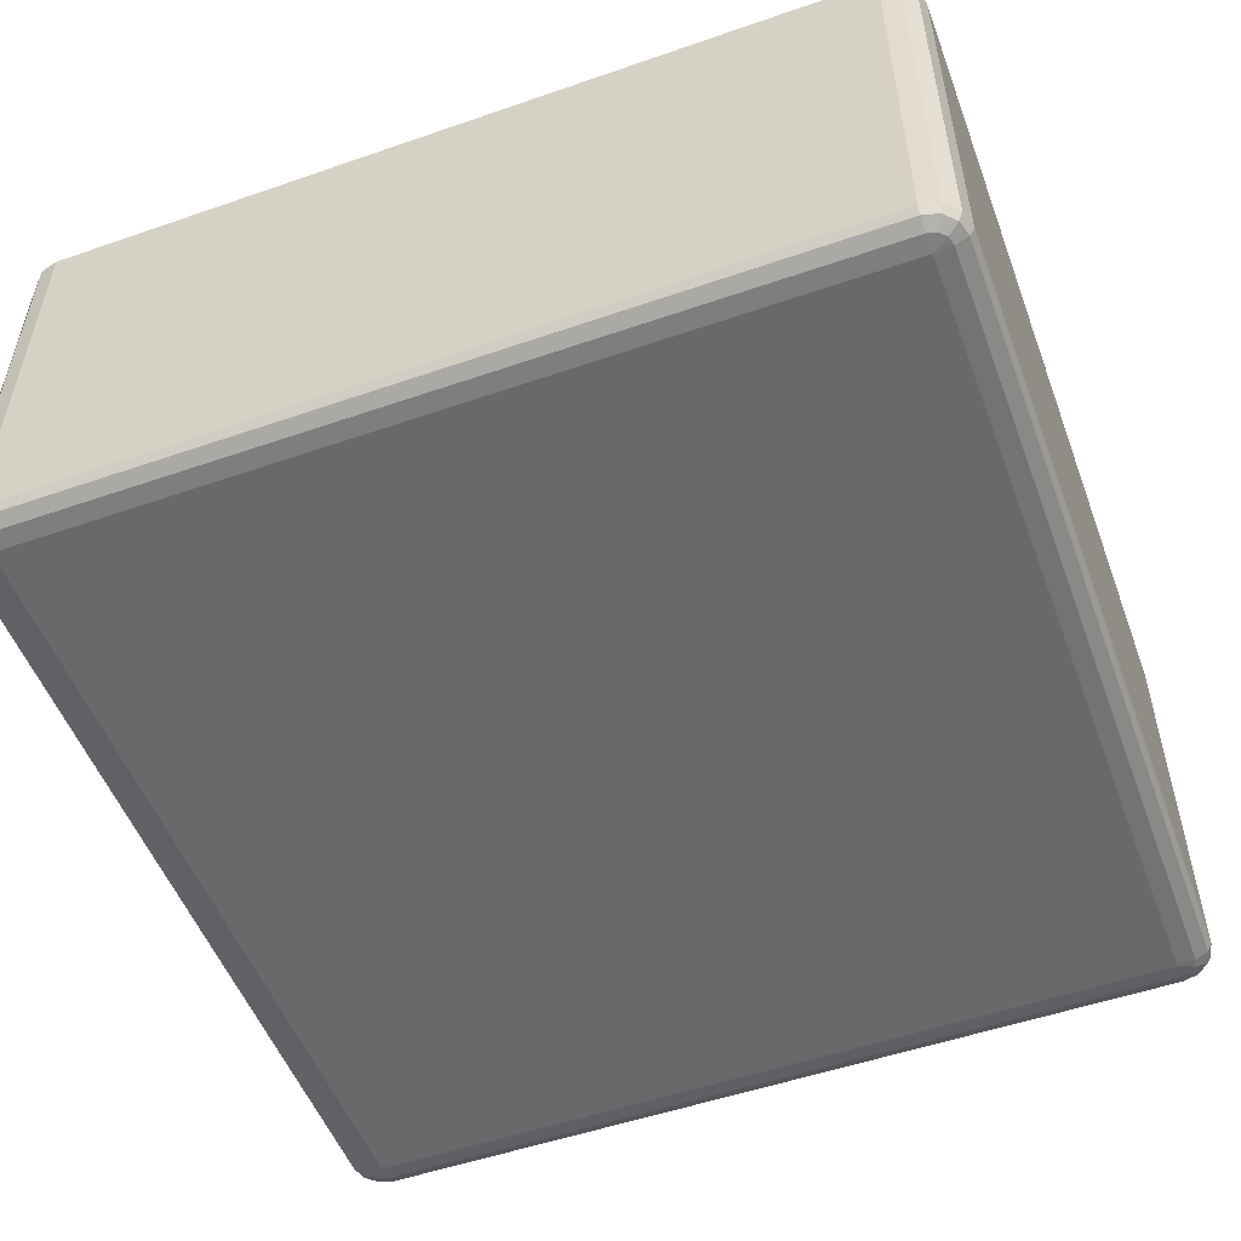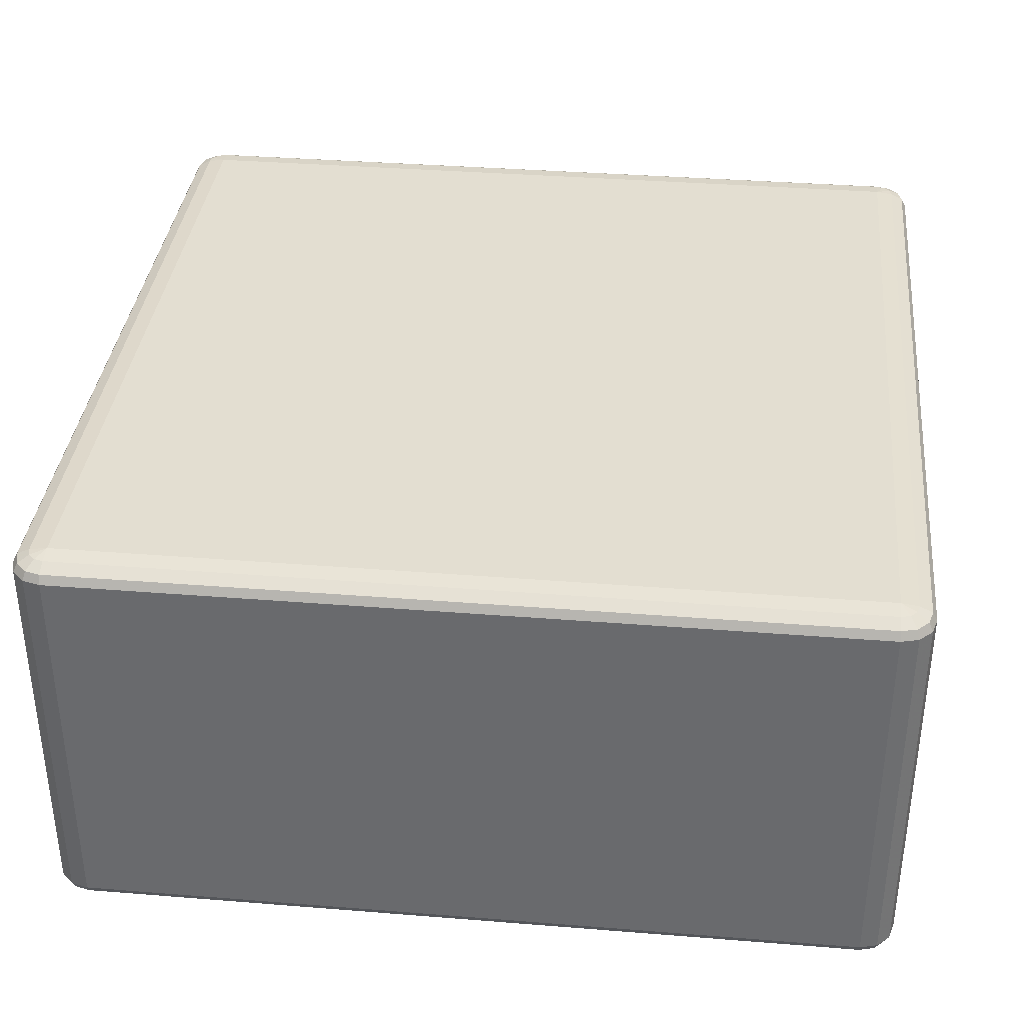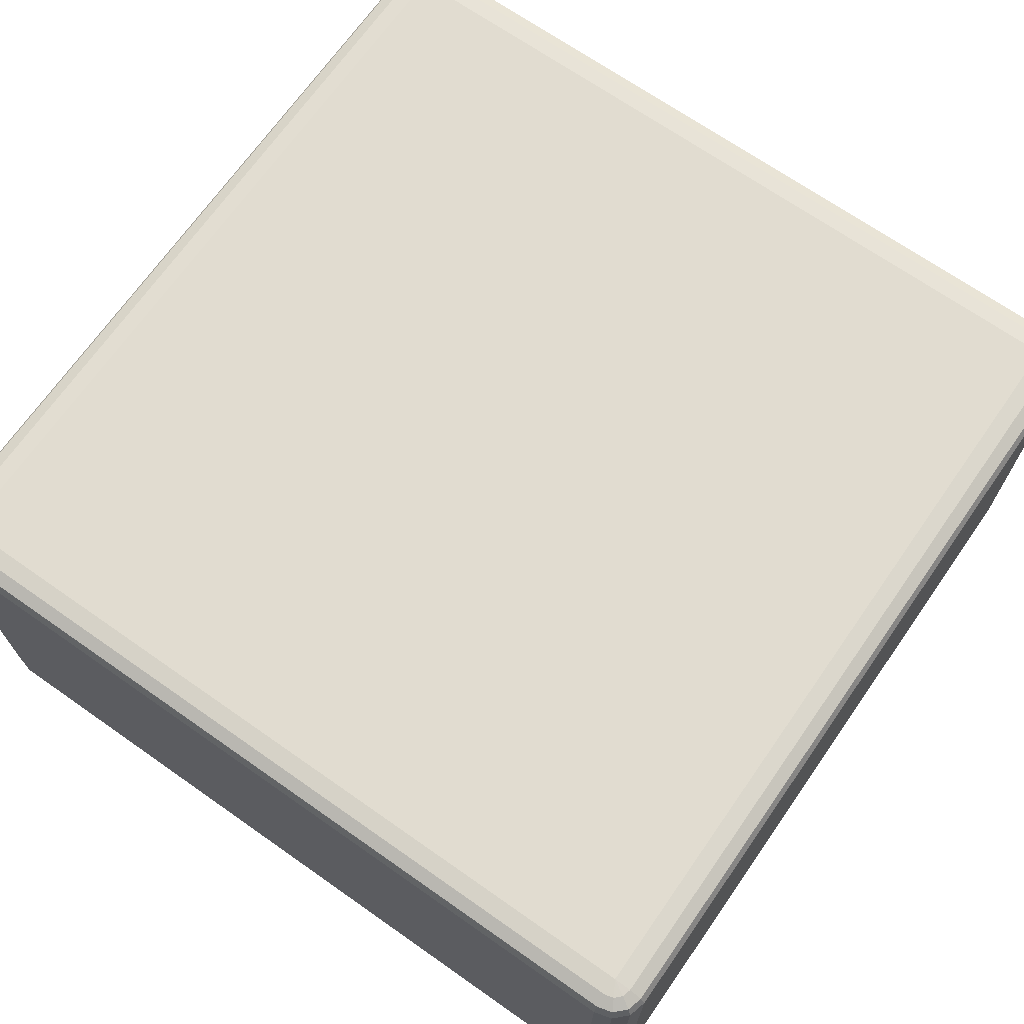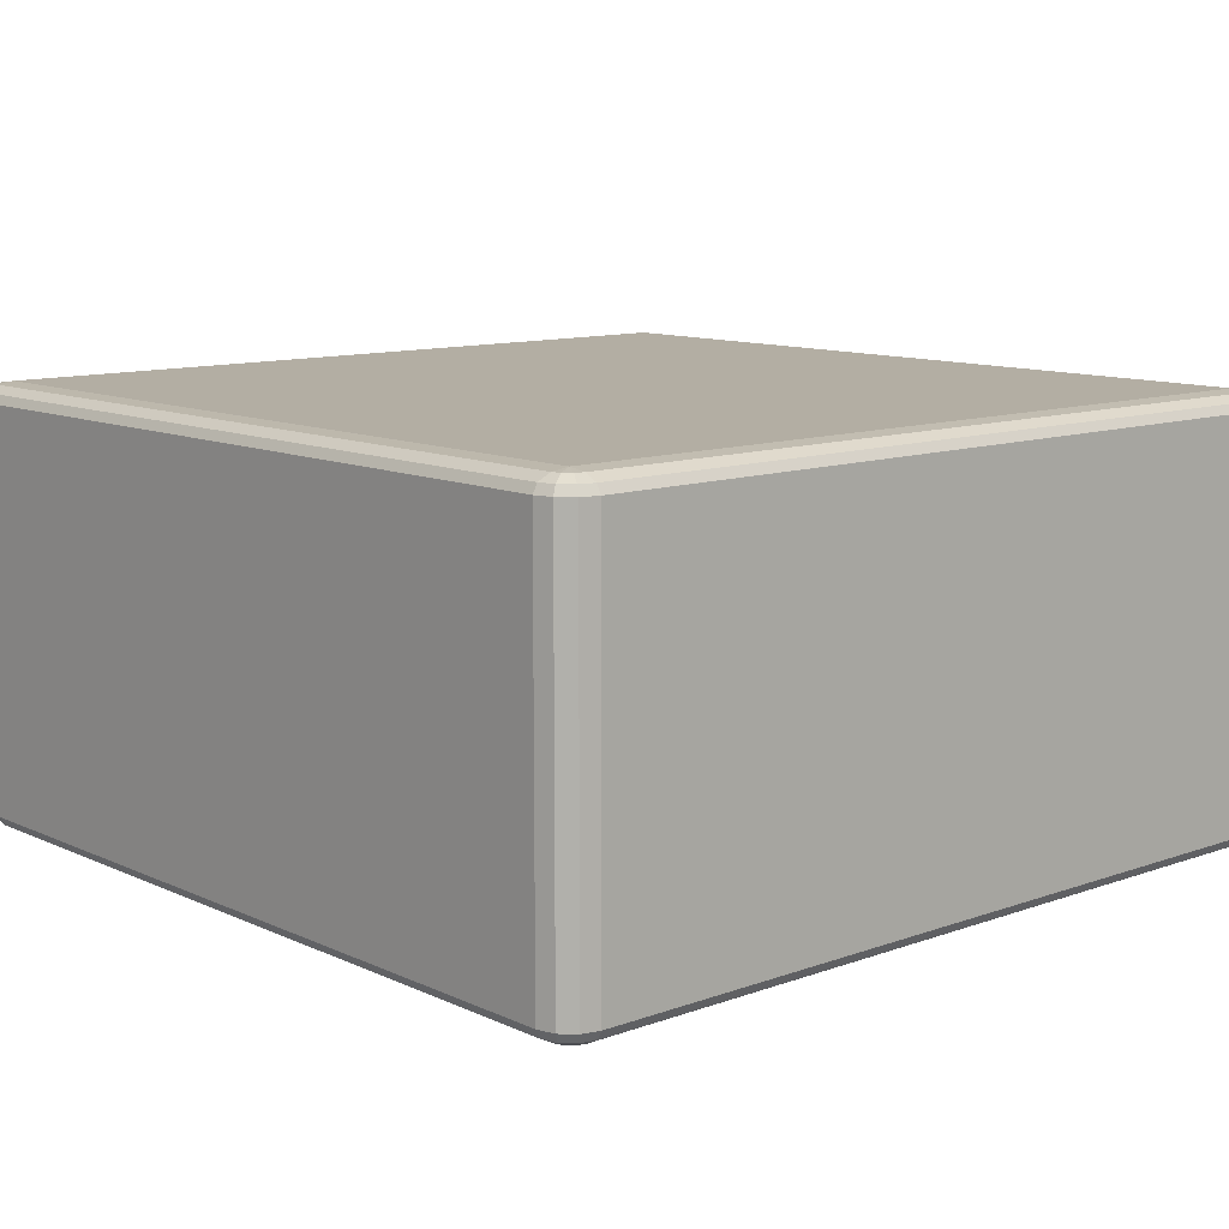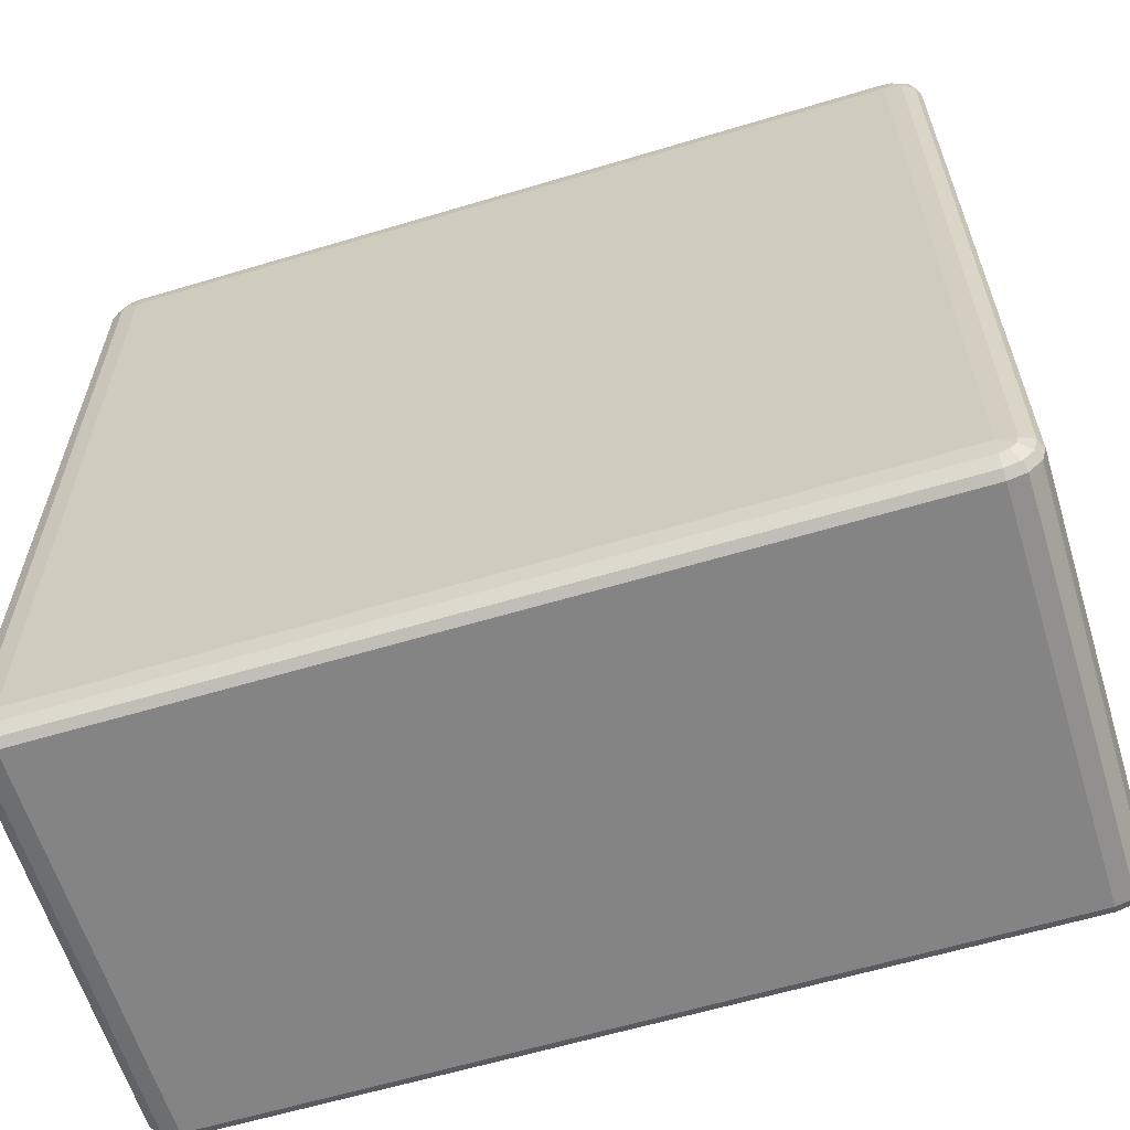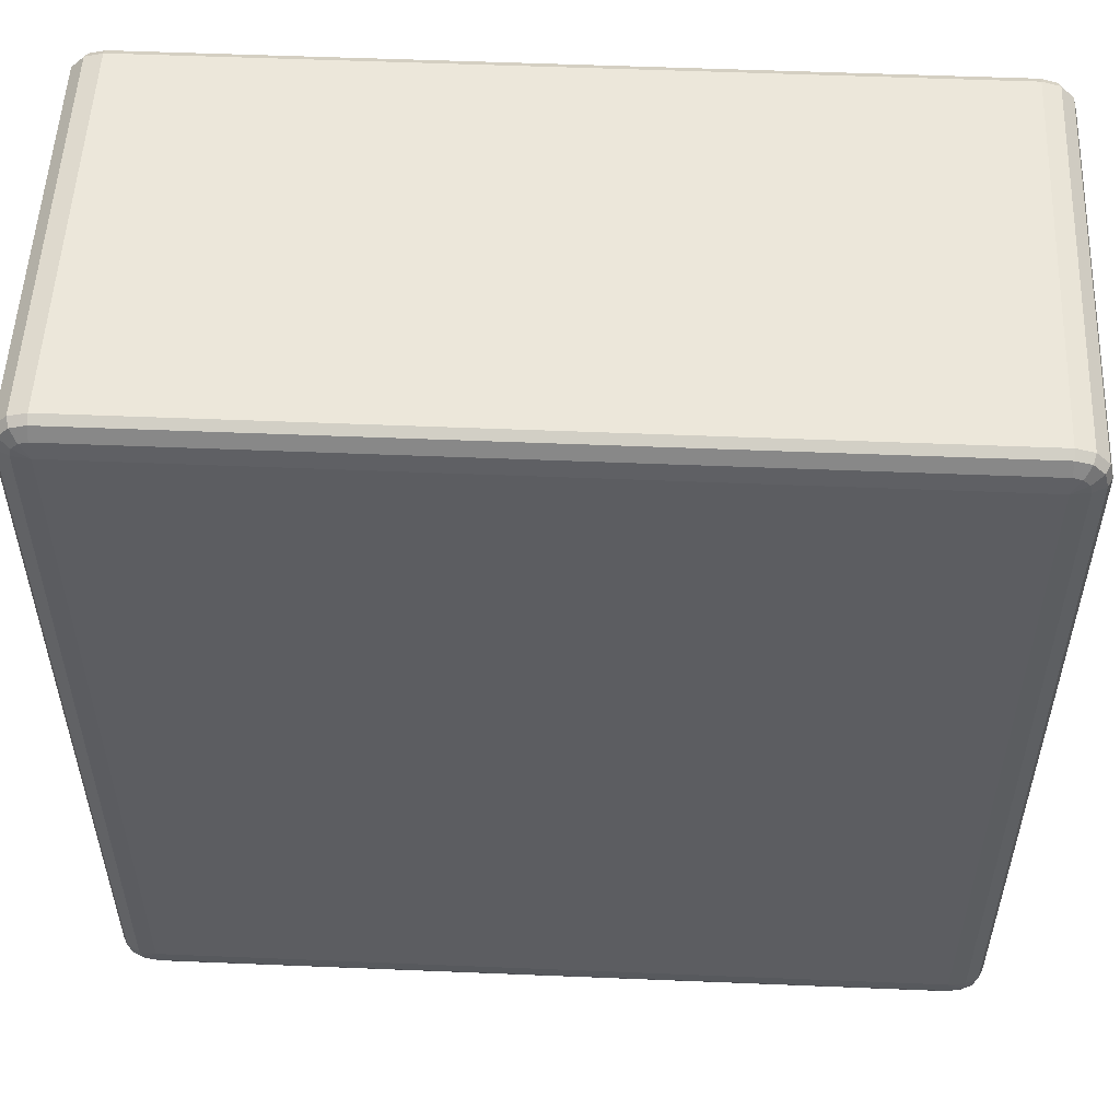
<metadata>
{"format":"obj","ext":"obj","renderer":"f3d","projection":"perspective","resolution":1024,"background":"white","views":[{"elev":-52.6,"azim":110.4,"up":"+Z"},{"elev":36.1,"azim":-174.0,"up":"+Z"},{"elev":69.4,"azim":-55.0,"up":"+Z"},{"elev":10.9,"azim":-41.7,"up":"+Z"},{"elev":-61.3,"azim":-163.0,"up":"+Y"},{"elev":53.4,"azim":2.5,"up":"+Y"}]}
</metadata>
<code>
v 5350 850 1378
v 5350 850 918
v 5330 855.4 918
v 5330 855.4 1378
v 5315 870 918
v 5315 870 1378
v 5310 890 918
v 5310 890 1378
v 5310 1810 918
v 5310 1810 1378
v 5315 1830 918
v 5315 1830 1378
v 5330 1845 918
v 5330 1845 1378
v 5350 1850 918
v 5350 1850 1378
v 6270 1850 918
v 6270 1850 1378
v 6290 1845 918
v 6290 1845 1378
v 6305 1830 918
v 6305 1830 1378
v 6310 1810 918
v 6310 1810 1378
v 6310 890 918
v 6310 890 1378
v 6305 870 918
v 6305 870 1378
v 6290 855.4 918
v 6290 855.4 1378
v 6270 850 918
v 6270 850 1378
v 5350 855.4 1388
v 5333 860 1388
v 6270 855.4 1388
v 5320 872.7 1388
v 6287 860 1388
v 5315 890 1388
v 6300 872.7 1388
v 5315 1810 1388
v 6305 890 1388
v 5320 1827 1388
v 6305 1810 1388
v 5333 1840 1388
v 6300 1827 1388
v 5350 1845 1388
v 6287 1840 1388
v 6270 1845 1388
v 6280 1827 1395
v 6270 1830 1395
v 5350 1830 1395
v 5340 1827 1395
v 5350 1810 1398
v 5333 1820 1395
v 5330 1810 1395
v 6270 1810 1398
v 5330 890 1395
v 5350 890 1398
v 5333 880 1395
v 5340 872.7 1395
v 5350 870 1395
v 6270 890 1398
v 6270 870 1395
v 6280 872.7 1395
v 6287 880 1395
v 6290 890 1395
v 6290 1810 1395
v 6287 1820 1395
v 5333 860 908
v 5350 855.4 908
v 5320 872.7 908
v 6270 855.4 908
v 5315 890 908
v 6287 860 908
v 5315 1810 908
v 6300 872.7 908
v 5320 1827 908
v 6305 890 908
v 5333 1840 908
v 6305 1810 908
v 5350 1845 908
v 6300 1827 908
v 6270 1845 908
v 6287 1840 908
v 6270 1830 900.7
v 6280 1827 900.7
v 6287 1820 900.7
v 6290 1810 900.7
v 6270 1810 898
v 6290 890 900.7
v 5350 1830 900.7
v 6287 880 900.7
v 5340 1827 900.7
v 6280 872.7 900.7
v 5333 1820 900.7
v 5350 1810 898
v 5330 1810 900.7
v 5330 890 900.7
v 6270 890 898
v 5350 890 898
v 5333 880 900.7
v 6270 870 900.7
v 5340 872.7 900.7
v 5350 870 900.7
f 3 2 1
f 1 4 3
f 5 3 4
f 4 6 5
f 7 5 6
f 6 8 7
f 9 7 8
f 8 10 9
f 11 9 10
f 10 12 11
f 13 11 12
f 12 14 13
f 15 13 14
f 14 16 15
f 17 15 16
f 16 18 17
f 19 17 18
f 18 20 19
f 21 19 20
f 20 22 21
f 23 21 22
f 22 24 23
f 25 23 24
f 24 26 25
f 27 25 26
f 26 28 27
f 29 27 28
f 28 30 29
f 31 29 30
f 30 32 31
f 2 31 32
f 32 1 2
f 4 1 33
f 33 34 4
f 6 4 34
f 35 33 1
f 1 32 35
f 34 36 6
f 8 6 36
f 37 35 32
f 32 30 37
f 36 38 8
f 10 8 38
f 39 37 30
f 30 28 39
f 38 40 10
f 12 10 40
f 41 39 28
f 28 26 41
f 40 42 12
f 14 12 42
f 43 41 26
f 26 24 43
f 42 44 14
f 16 14 44
f 45 43 24
f 24 22 45
f 44 46 16
f 18 16 46
f 47 45 22
f 22 20 47
f 20 18 48
f 48 47 20
f 46 48 18
f 45 47 49
f 47 48 50
f 50 49 47
f 48 46 51
f 51 50 48
f 52 51 46
f 46 44 52
f 50 51 53
f 51 52 53
f 54 52 44
f 52 54 53
f 44 42 54
f 55 54 42
f 54 55 53
f 42 40 55
f 53 56 50
f 49 50 56
f 57 55 40
f 40 38 57
f 58 53 55
f 55 57 58
f 56 53 58
f 59 57 38
f 57 59 58
f 38 36 59
f 60 59 36
f 59 60 58
f 36 34 60
f 61 60 34
f 60 61 58
f 34 33 61
f 62 58 61
f 58 62 56
f 63 61 33
f 61 63 62
f 33 35 63
f 64 63 35
f 63 64 62
f 35 37 64
f 65 64 37
f 64 65 62
f 37 39 65
f 65 66 62
f 66 65 39
f 56 62 66
f 39 41 66
f 67 66 41
f 66 67 56
f 41 43 67
f 67 68 56
f 68 67 43
f 68 49 56
f 43 45 68
f 49 68 45
f 2 3 69
f 69 70 2
f 31 2 70
f 71 69 3
f 3 5 71
f 70 72 31
f 29 31 72
f 73 71 5
f 5 7 73
f 72 74 29
f 27 29 74
f 75 73 7
f 7 9 75
f 74 76 27
f 25 27 76
f 77 75 9
f 9 11 77
f 76 78 25
f 23 25 78
f 79 77 11
f 11 13 79
f 78 80 23
f 21 23 80
f 81 79 13
f 13 15 81
f 80 82 21
f 19 21 82
f 83 81 15
f 15 17 83
f 17 19 84
f 84 83 17
f 82 84 19
f 81 83 85
f 83 84 86
f 86 85 83
f 84 82 87
f 87 86 84
f 88 87 82
f 82 80 88
f 87 89 86
f 88 89 87
f 86 89 85
f 90 88 80
f 80 78 90
f 85 91 81
f 91 85 89
f 79 81 91
f 92 90 78
f 78 76 92
f 91 93 79
f 77 79 93
f 94 92 76
f 76 74 94
f 93 95 77
f 75 77 95
f 91 96 93
f 93 96 95
f 89 96 91
f 95 97 75
f 95 96 97
f 73 75 97
f 97 98 73
f 98 97 96
f 71 73 98
f 96 89 99
f 99 89 88
f 88 90 99
f 92 99 90
f 94 99 92
f 96 100 98
f 99 100 96
f 98 101 71
f 98 100 101
f 69 71 101
f 102 99 94
f 100 99 102
f 102 94 74
f 74 72 102
f 101 103 69
f 101 100 103
f 70 69 103
f 102 104 100
f 103 100 104
f 104 102 72
f 103 104 70
f 72 70 104

</code>
